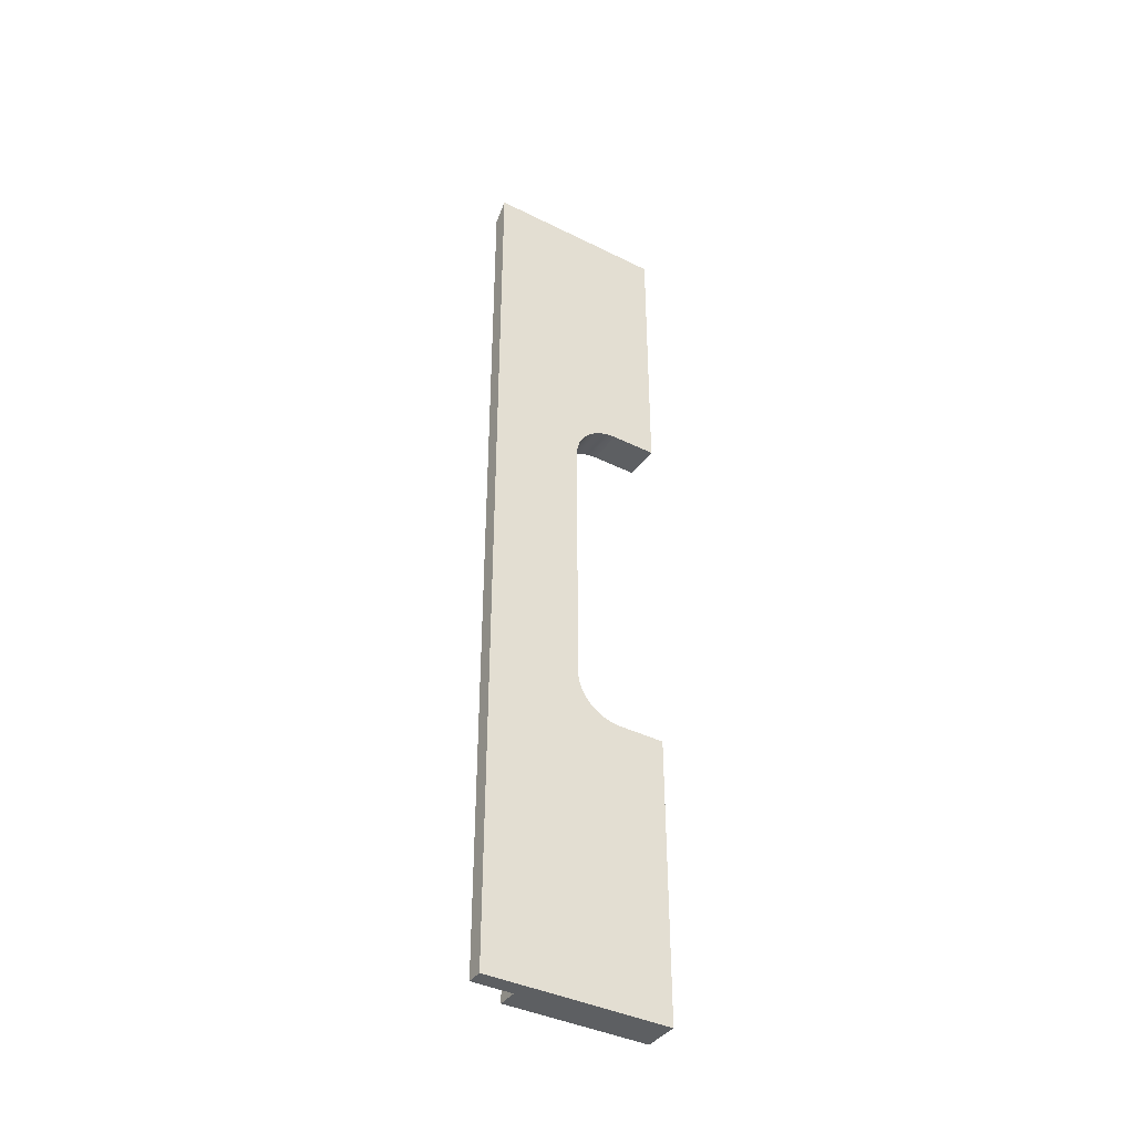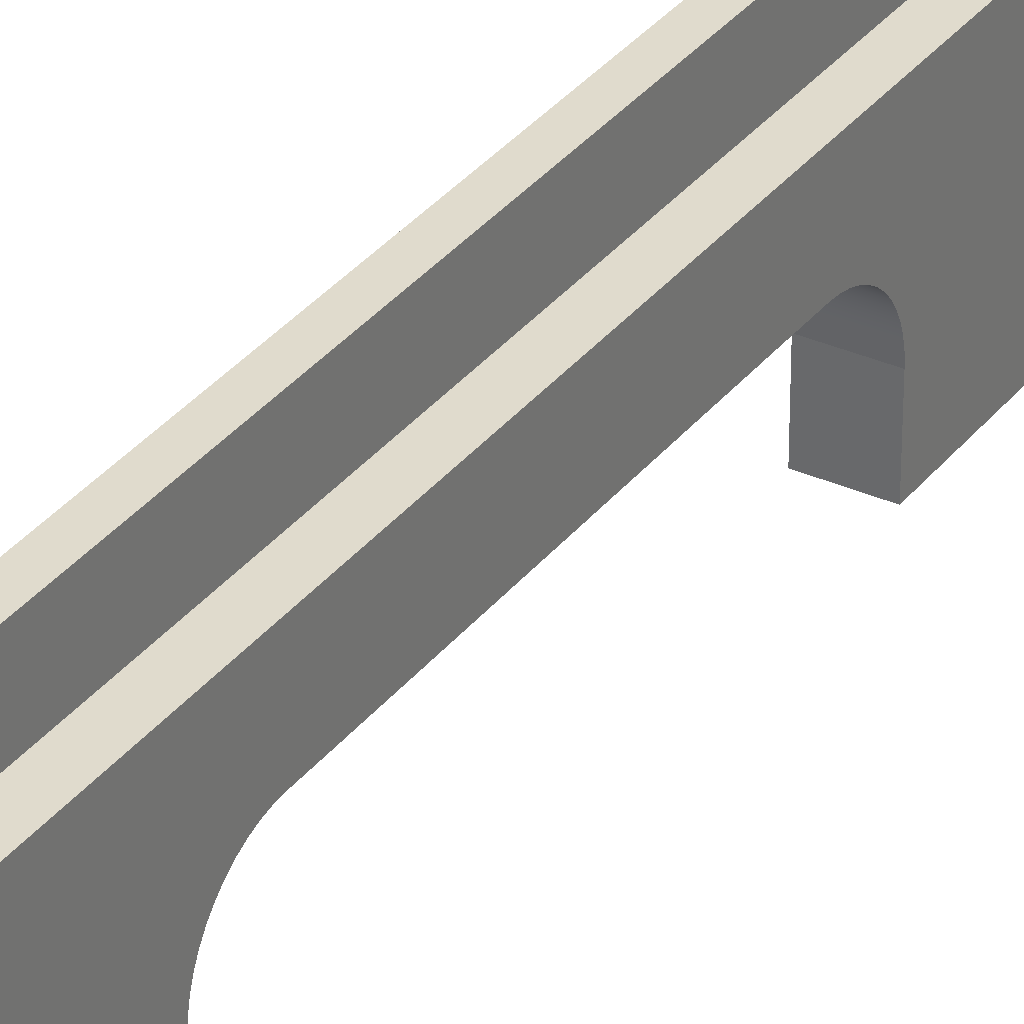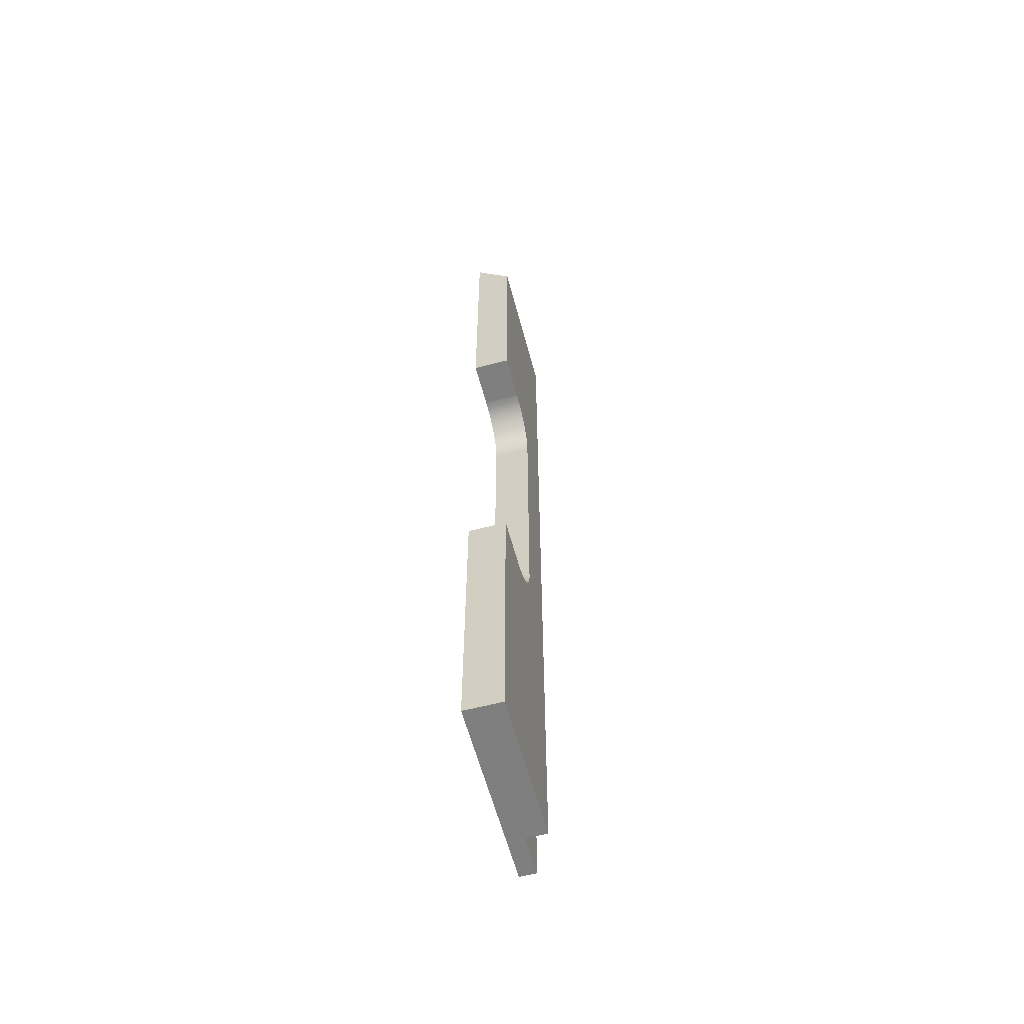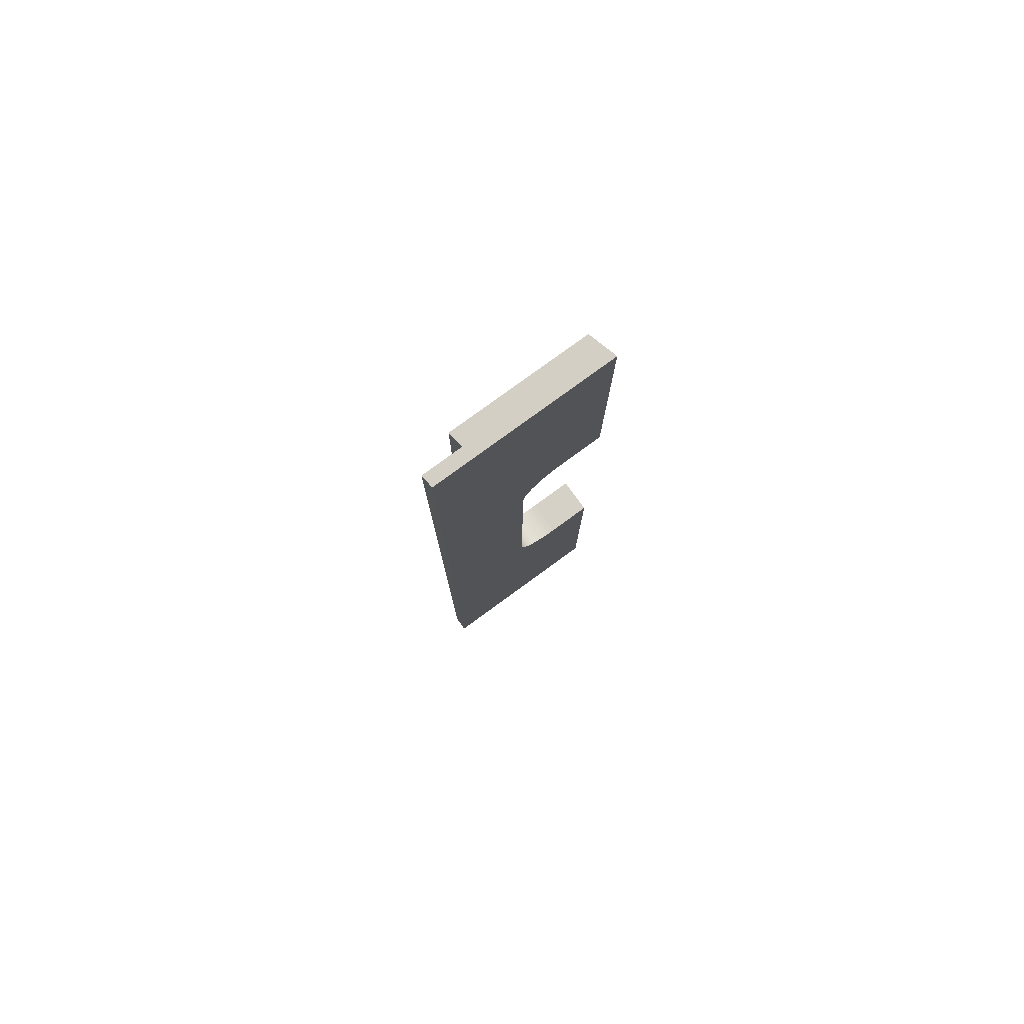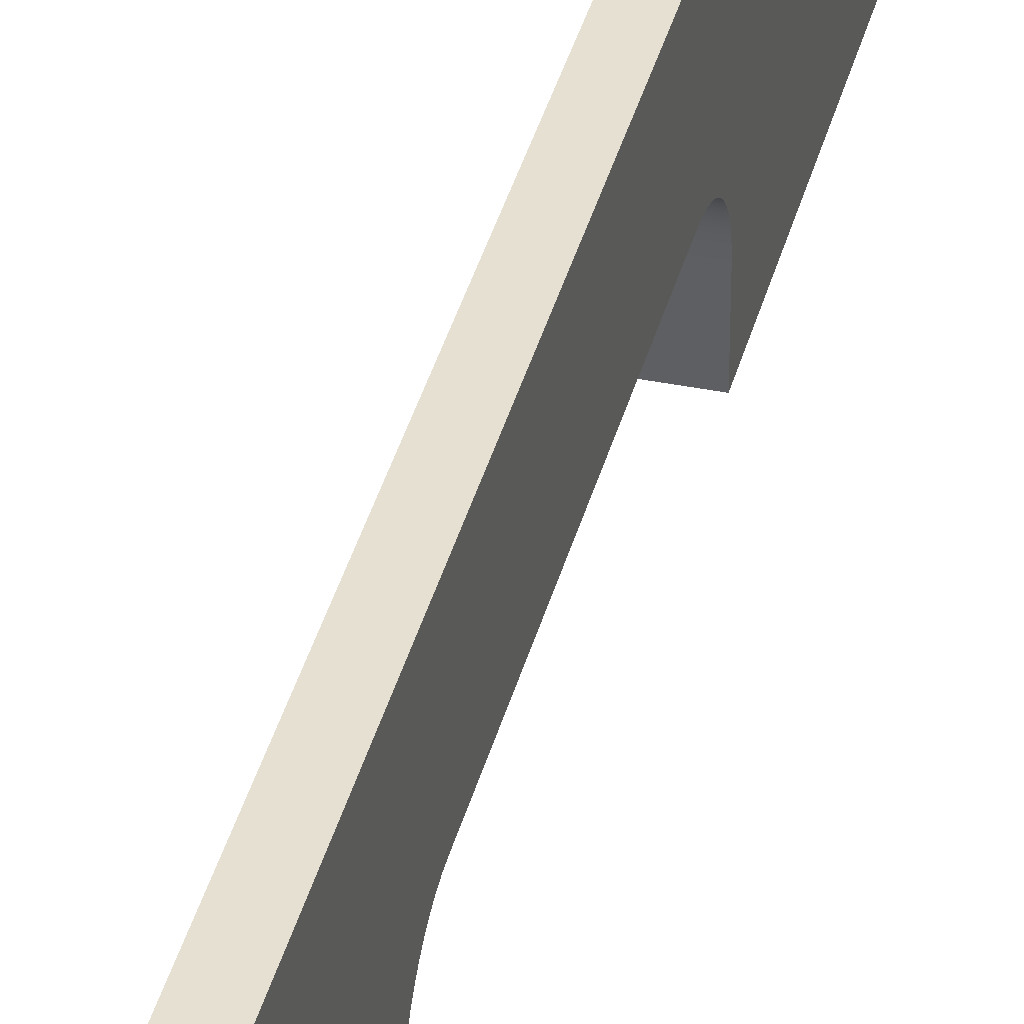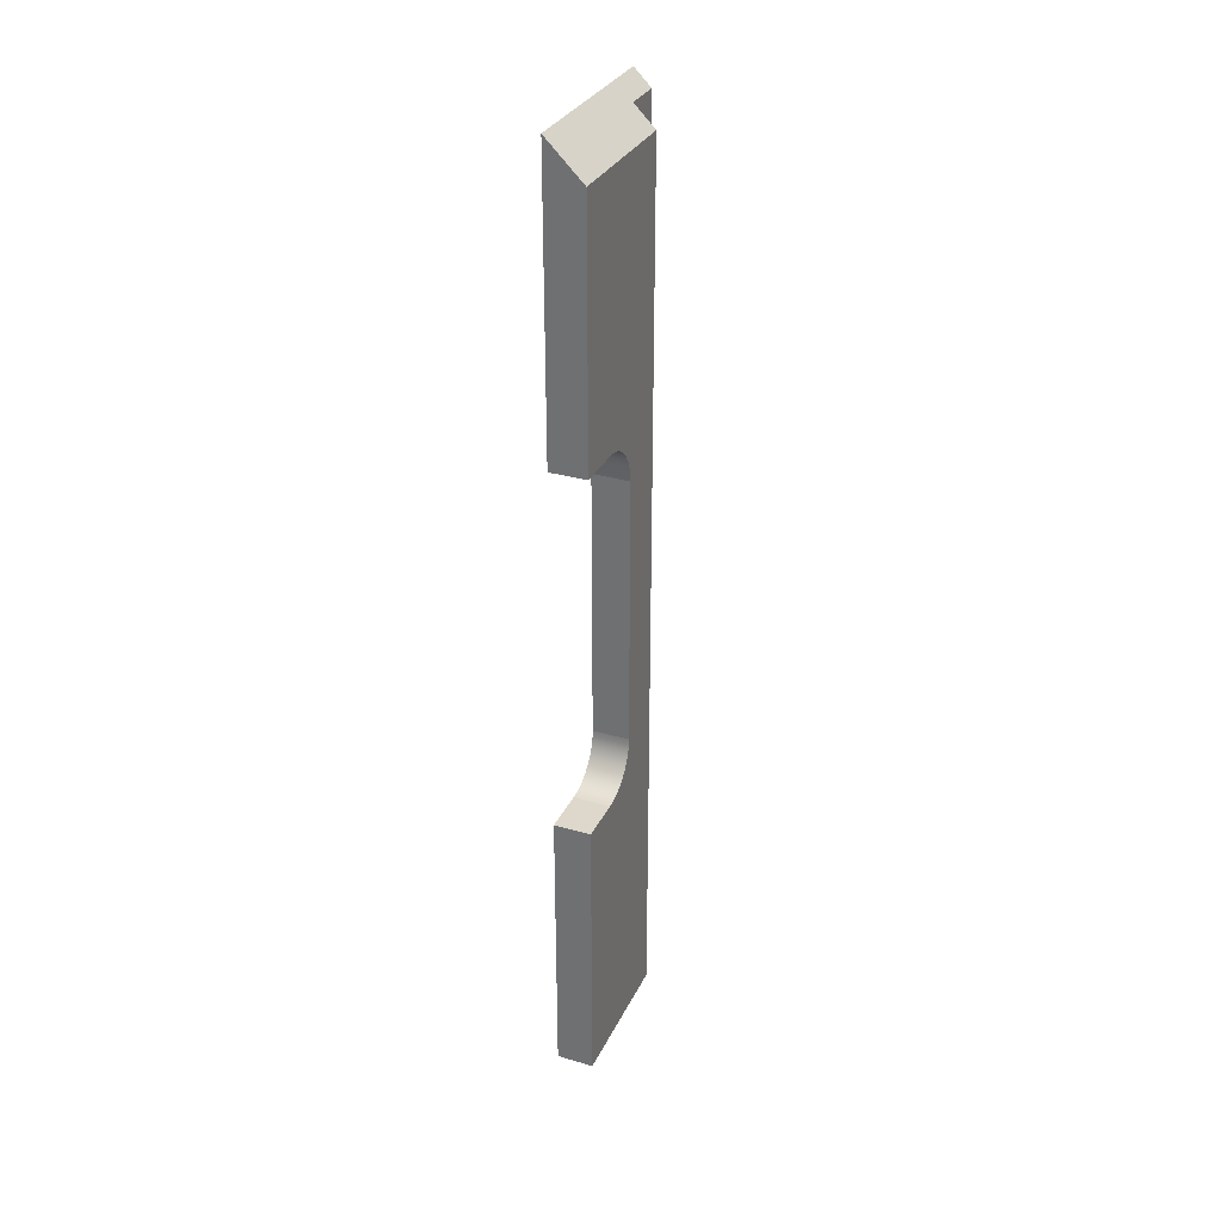
<metadata>
{"format":"obj","ext":"obj","renderer":"f3d","projection":"perspective","resolution":1024,"background":"white","views":[{"elev":-39.5,"azim":-121.7,"up":"+Z"},{"elev":33.2,"azim":31.7,"up":"+Y"},{"elev":-59.8,"azim":14.9,"up":"+Z"},{"elev":79.2,"azim":-126.1,"up":"+Z"},{"elev":38.5,"azim":-165.7,"up":"+Y"},{"elev":31.5,"azim":22.5,"up":"+Z"}]}
</metadata>
<code>
o Group9/Group10/mesh15/mesh15-geometry#mesh15-geometry
v -0.6723 -0.3892 0.3605
v -0.6603 -0.3892 -0.3228
v -0.6723 -0.3892 -0.3228
v -0.6603 -0.3892 0.3486
v -0.6603 -0.4191 -0.3228
v -0.6723 -0.4574 0.1225
v -0.6603 -0.4191 0.3486
v -0.6454 -0.5242 -0.3228
v -0.6723 -0.4582 0.1268
v -0.6723 -0.4571 0.1181
v -0.6723 -0.5242 0.3605
v -0.6723 -0.5242 -0.3228
v -0.6454 -0.4191 -0.3228
v -0.6454 -0.4574 0.1225
v -0.6723 -0.4571 -0.08033
v -0.6454 -0.4571 0.1181
v -0.6454 -0.4191 0.3337
v -0.6454 -0.5242 -0.1139
v -0.6723 -0.5242 -0.1139
v -0.6454 -0.4907 -0.1139
v -0.6723 -0.4597 0.1309
v -0.6454 -0.4582 0.1268
v -0.6723 -0.4574 -0.08472
v -0.6454 -0.4571 -0.08033
v -0.6454 -0.5242 0.3337
v -0.6723 -0.4907 -0.1139
v -0.6454 -0.4863 -0.1136
v -0.6723 -0.4616 0.1349
v -0.6723 -0.4582 -0.08902
v -0.6454 -0.4574 -0.08472
v -0.6454 -0.5242 0.1517
v -0.6723 -0.4863 -0.1136
v -0.6454 -0.482 -0.1128
v -0.6454 -0.4597 0.1309
v -0.6454 -0.4616 0.1349
v -0.6723 -0.464 0.1385
v -0.6723 -0.4597 -0.09318
v -0.6723 -0.5242 0.1517
v -0.6454 -0.4907 0.1517
v -0.6723 -0.482 -0.1128
v -0.6454 -0.4778 -0.1113
v -0.6723 -0.4669 0.1418
v -0.6723 -0.4616 -0.09712
v -0.6454 -0.4597 -0.09318
v -0.6454 -0.4582 -0.08902
v -0.6723 -0.4907 0.1517
v -0.6454 -0.4863 0.1514
v -0.6723 -0.4778 -0.1113
v -0.6454 -0.4739 -0.1094
v -0.6454 -0.464 0.1385
v -0.6454 -0.4669 0.1418
v -0.6723 -0.4702 0.1447
v -0.6723 -0.464 -0.1008
v -0.6454 -0.4616 -0.09712
v -0.6723 -0.4863 0.1514
v -0.6454 -0.482 0.1505
v -0.6723 -0.4739 -0.1094
v -0.6454 -0.4702 -0.107
v -0.6723 -0.4739 0.1472
v -0.6723 -0.4669 -0.1041
v -0.6454 -0.464 -0.1008
v -0.6723 -0.482 0.1505
v -0.6454 -0.4778 0.1491
v -0.6723 -0.4702 -0.107
v -0.6454 -0.4669 -0.1041
v -0.6454 -0.4702 0.1447
v -0.6454 -0.4739 0.1472
v -0.6723 -0.4778 0.1491
f 1 2 3
f 2 1 4
f 3 2 1
f 4 1 2
f 5 3 2
f 2 3 5
f 6 1 3
f 3 1 6
f 1 7 4
f 4 7 1
f 4 5 2
f 2 5 4
f 8 3 5
f 5 3 8
f 9 1 6
f 6 1 9
f 6 3 10
f 10 3 6
f 11 7 1
f 1 7 11
f 5 4 7
f 7 4 5
f 3 8 12
f 12 8 3
f 13 8 5
f 5 8 13
f 1 9 11
f 11 9 1
f 14 9 6
f 6 9 14
f 10 3 15
f 15 3 10
f 16 6 10
f 10 6 16
f 11 17 7
f 7 17 11
f 7 13 5
f 5 13 7
f 18 12 8
f 8 12 18
f 19 3 12
f 12 3 19
f 13 20 8
f 8 20 13
f 11 9 21
f 21 9 11
f 9 14 22
f 22 14 9
f 6 16 14
f 14 16 6
f 15 3 23
f 23 3 15
f 24 10 15
f 15 10 24
f 10 24 16
f 16 24 10
f 17 11 25
f 25 11 17
f 13 7 17
f 17 7 13
f 12 18 19
f 19 18 12
f 8 20 18
f 18 20 8
f 26 3 19
f 19 3 26
f 13 27 20
f 20 27 13
f 22 21 9
f 9 21 22
f 11 21 28
f 28 21 11
f 17 22 14
f 14 22 17
f 13 14 16
f 16 14 13
f 23 3 29
f 29 3 23
f 30 15 23
f 23 15 30
f 15 30 24
f 24 30 15
f 13 16 24
f 24 16 13
f 11 31 25
f 25 31 11
f 31 17 25
f 25 17 31
f 17 14 13
f 13 14 17
f 18 26 19
f 19 26 18
f 26 18 20
f 20 18 26
f 32 3 26
f 26 3 32
f 13 33 27
f 27 33 13
f 32 20 27
f 27 20 32
f 21 22 34
f 34 22 21
f 21 35 28
f 28 35 21
f 11 28 36
f 36 28 11
f 17 34 22
f 22 34 17
f 29 3 37
f 37 3 29
f 29 30 23
f 23 30 29
f 13 24 30
f 30 24 13
f 31 11 38
f 38 11 31
f 17 31 39
f 39 31 17
f 20 32 26
f 26 32 20
f 40 3 32
f 32 3 40
f 13 41 33
f 33 41 13
f 40 27 33
f 33 27 40
f 27 40 32
f 32 40 27
f 35 21 34
f 34 21 35
f 35 36 28
f 28 36 35
f 11 36 42
f 42 36 11
f 17 35 34
f 34 35 17
f 37 3 43
f 43 3 37
f 44 29 37
f 37 29 44
f 30 29 45
f 45 29 30
f 13 30 45
f 45 30 13
f 38 11 46
f 46 11 38
f 46 31 38
f 38 31 46
f 31 46 39
f 39 46 31
f 17 39 47
f 47 39 17
f 48 3 40
f 40 3 48
f 13 49 41
f 41 49 13
f 48 33 41
f 41 33 48
f 33 48 40
f 40 48 33
f 36 35 50
f 50 35 36
f 36 51 42
f 42 51 36
f 11 42 52
f 52 42 11
f 17 50 35
f 35 50 17
f 43 3 53
f 53 3 43
f 54 37 43
f 43 37 54
f 29 44 45
f 45 44 29
f 37 54 44
f 44 54 37
f 13 45 44
f 44 45 13
f 11 55 46
f 46 55 11
f 55 39 46
f 46 39 55
f 39 55 47
f 47 55 39
f 17 47 56
f 56 47 17
f 57 3 48
f 48 3 57
f 13 58 49
f 49 58 13
f 57 41 49
f 49 41 57
f 41 57 48
f 48 57 41
f 51 36 50
f 50 36 51
f 51 52 42
f 42 52 51
f 11 52 59
f 59 52 11
f 17 51 50
f 50 51 17
f 53 3 60
f 60 3 53
f 61 43 53
f 53 43 61
f 43 61 54
f 54 61 43
f 13 44 54
f 54 44 13
f 11 62 55
f 55 62 11
f 62 47 55
f 55 47 62
f 47 62 56
f 56 62 47
f 17 56 63
f 63 56 17
f 64 3 57
f 57 3 64
f 13 65 58
f 58 65 13
f 64 49 58
f 58 49 64
f 49 64 57
f 57 64 49
f 52 51 66
f 66 51 52
f 52 67 59
f 59 67 52
f 11 59 68
f 68 59 11
f 17 66 51
f 51 66 17
f 60 3 64
f 64 3 60
f 65 53 60
f 60 53 65
f 53 65 61
f 61 65 53
f 13 54 61
f 61 54 13
f 11 68 62
f 62 68 11
f 68 56 62
f 62 56 68
f 56 68 63
f 63 68 56
f 17 63 67
f 67 63 17
f 13 61 65
f 65 61 13
f 60 58 65
f 65 58 60
f 58 60 64
f 64 60 58
f 67 52 66
f 66 52 67
f 63 59 67
f 67 59 63
f 59 63 68
f 68 63 59
f 17 67 66
f 66 67 17

</code>
